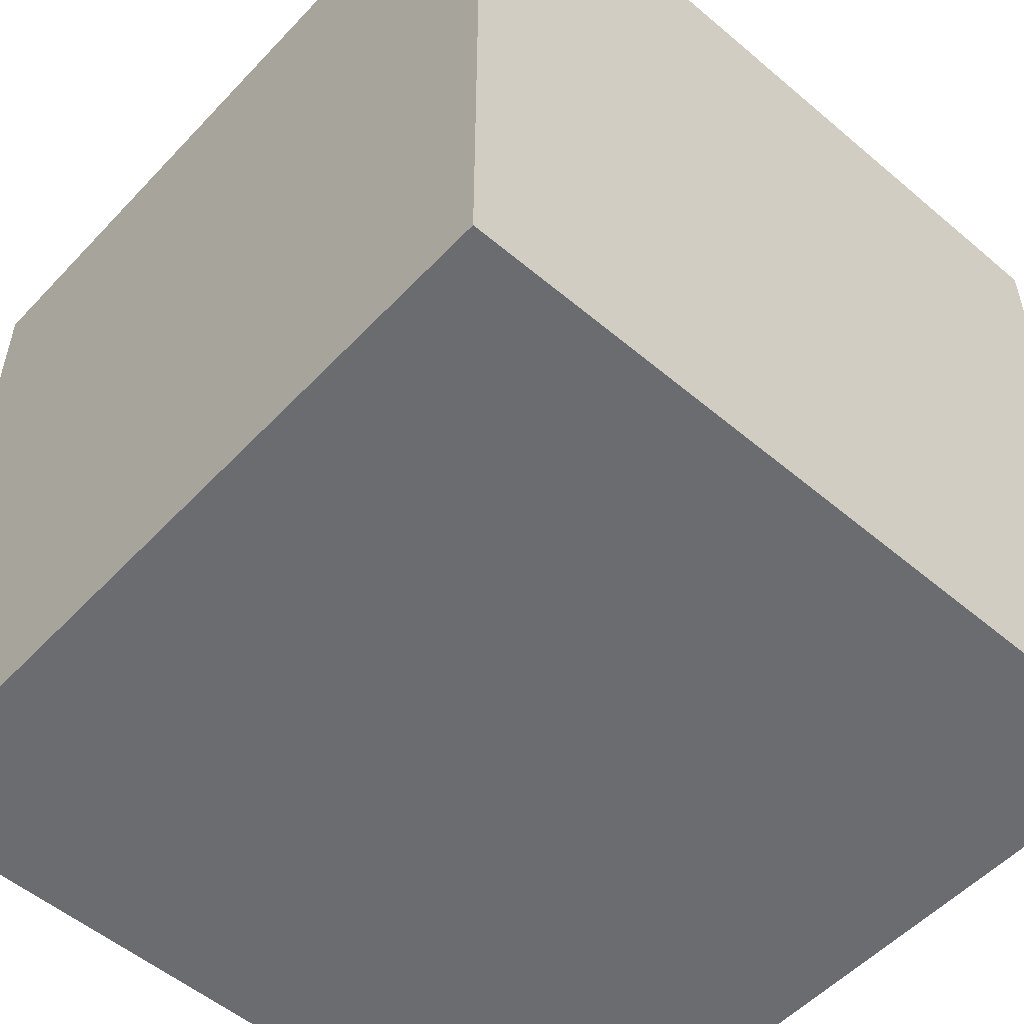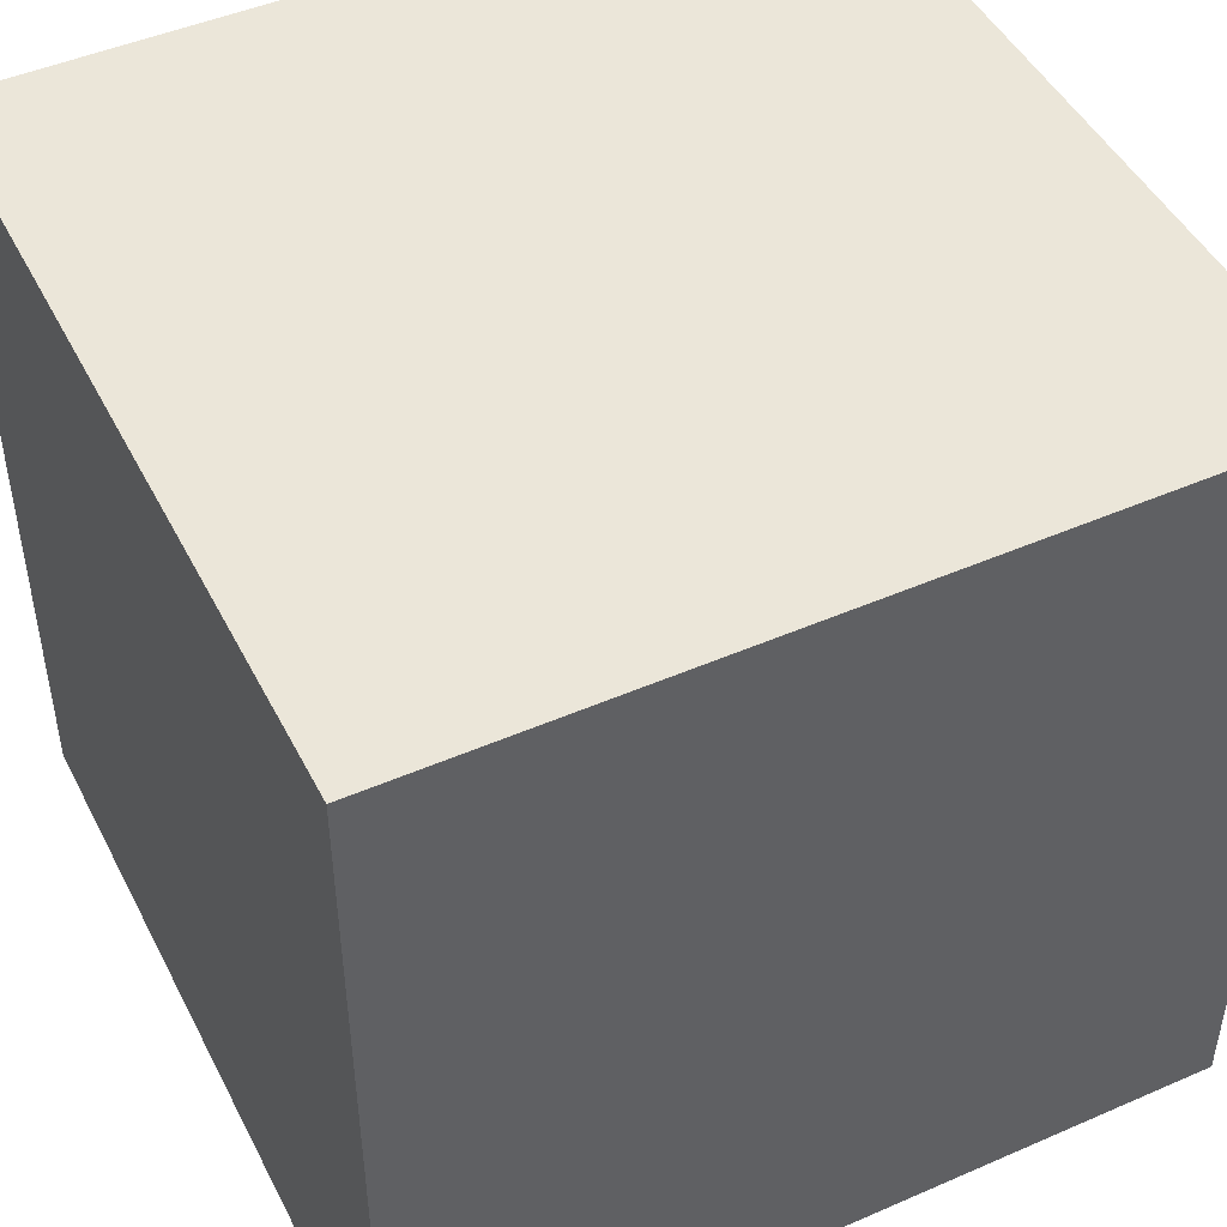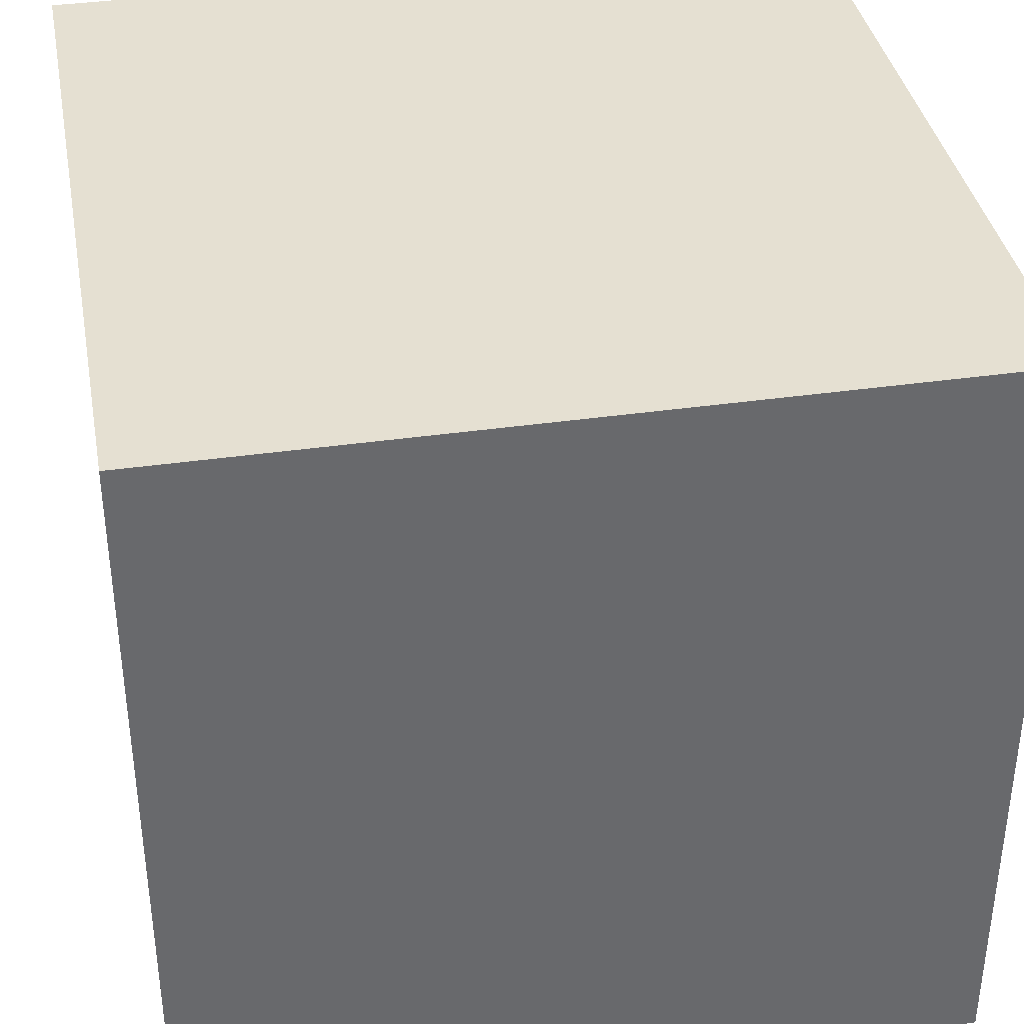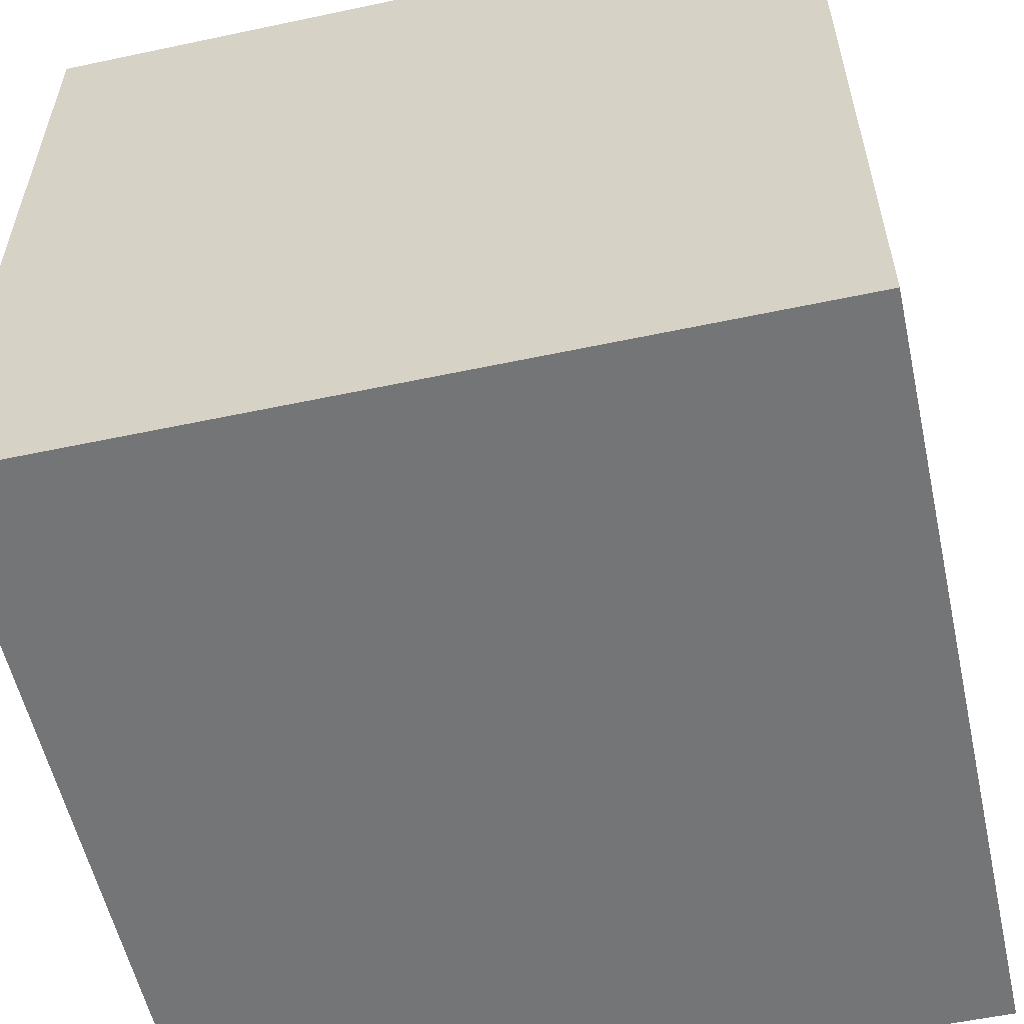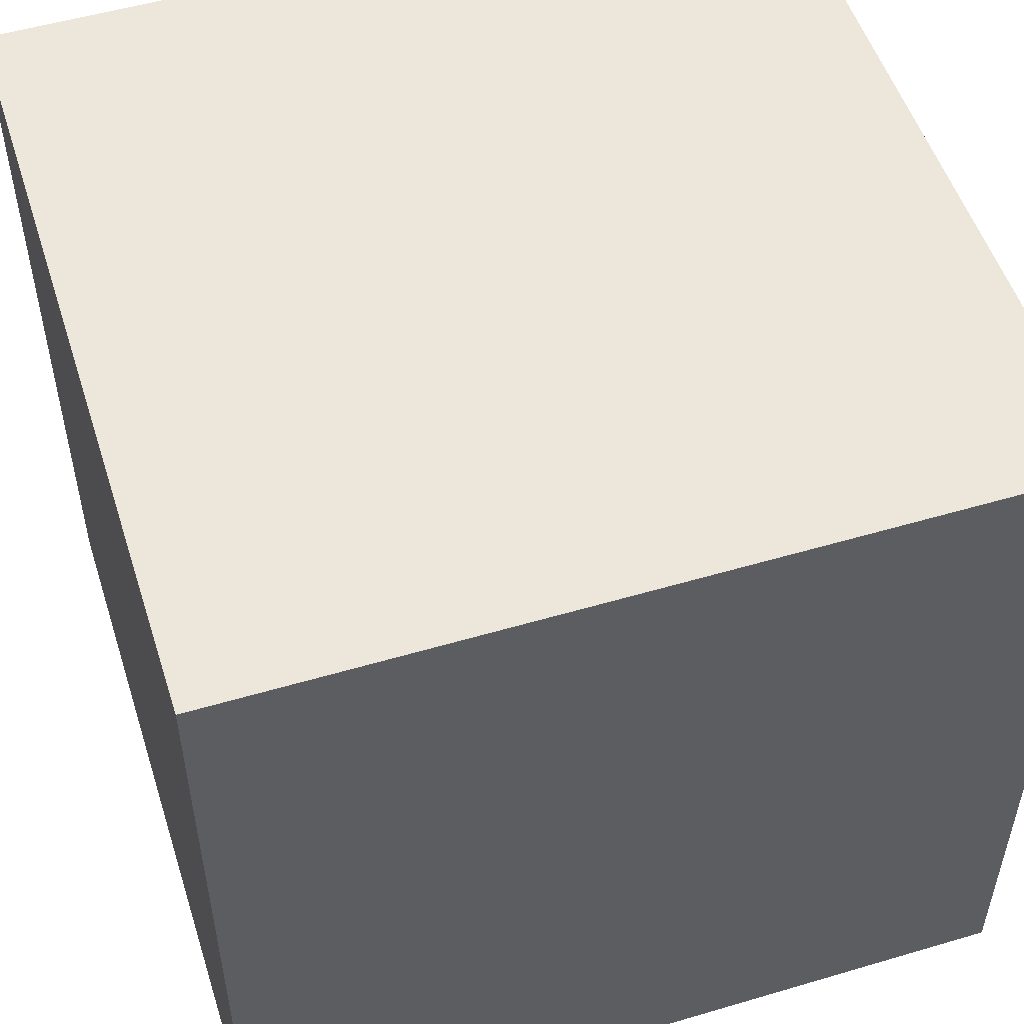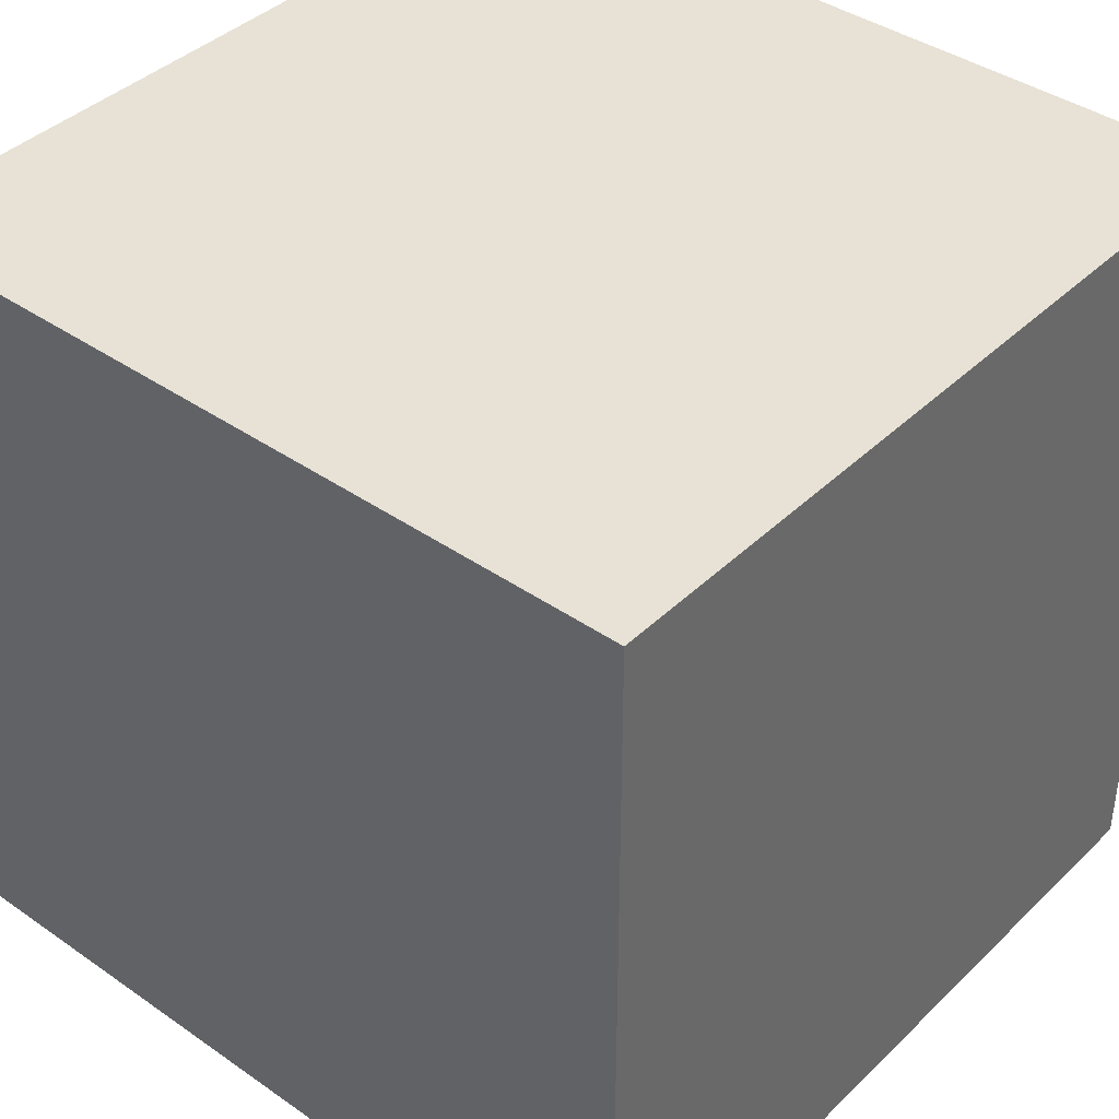
<metadata>
{"format":"obj","ext":"obj","renderer":"f3d","projection":"perspective","resolution":1024,"background":"white","views":[{"elev":-53.7,"azim":-42.0,"up":"+Z"},{"elev":47.2,"azim":63.8,"up":"+Y"},{"elev":37.7,"azim":-10.4,"up":"+Y"},{"elev":-56.4,"azim":102.5,"up":"+Z"},{"elev":52.7,"azim":-107.6,"up":"+Y"},{"elev":40.3,"azim":-139.5,"up":"+Y"}]}
</metadata>
<code>
o float
v 0.0625 0.125 0.0625
v 0.0625 0.125 -0.0625
v 0.0625 0 0.0625
v 0.0625 -0 -0.0625
v -0.0625 0.125 -0.0625
v -0.0625 0.125 0.0625
v -0.0625 -0 -0.0625
v -0.0625 0 0.0625
f 4 7 5 2
f 3 4 2 1
f 8 3 1 6
f 7 8 6 5
f 6 1 2 5
f 7 4 3 8

</code>
